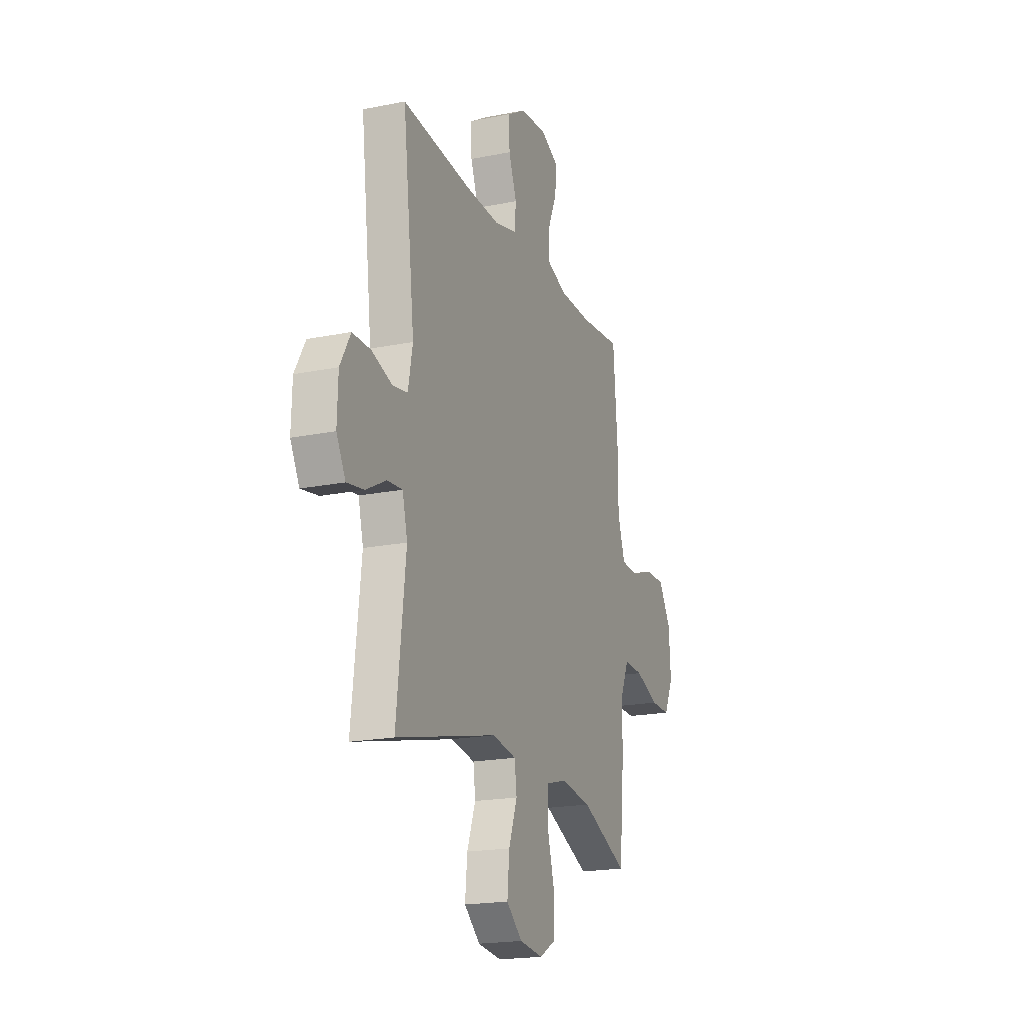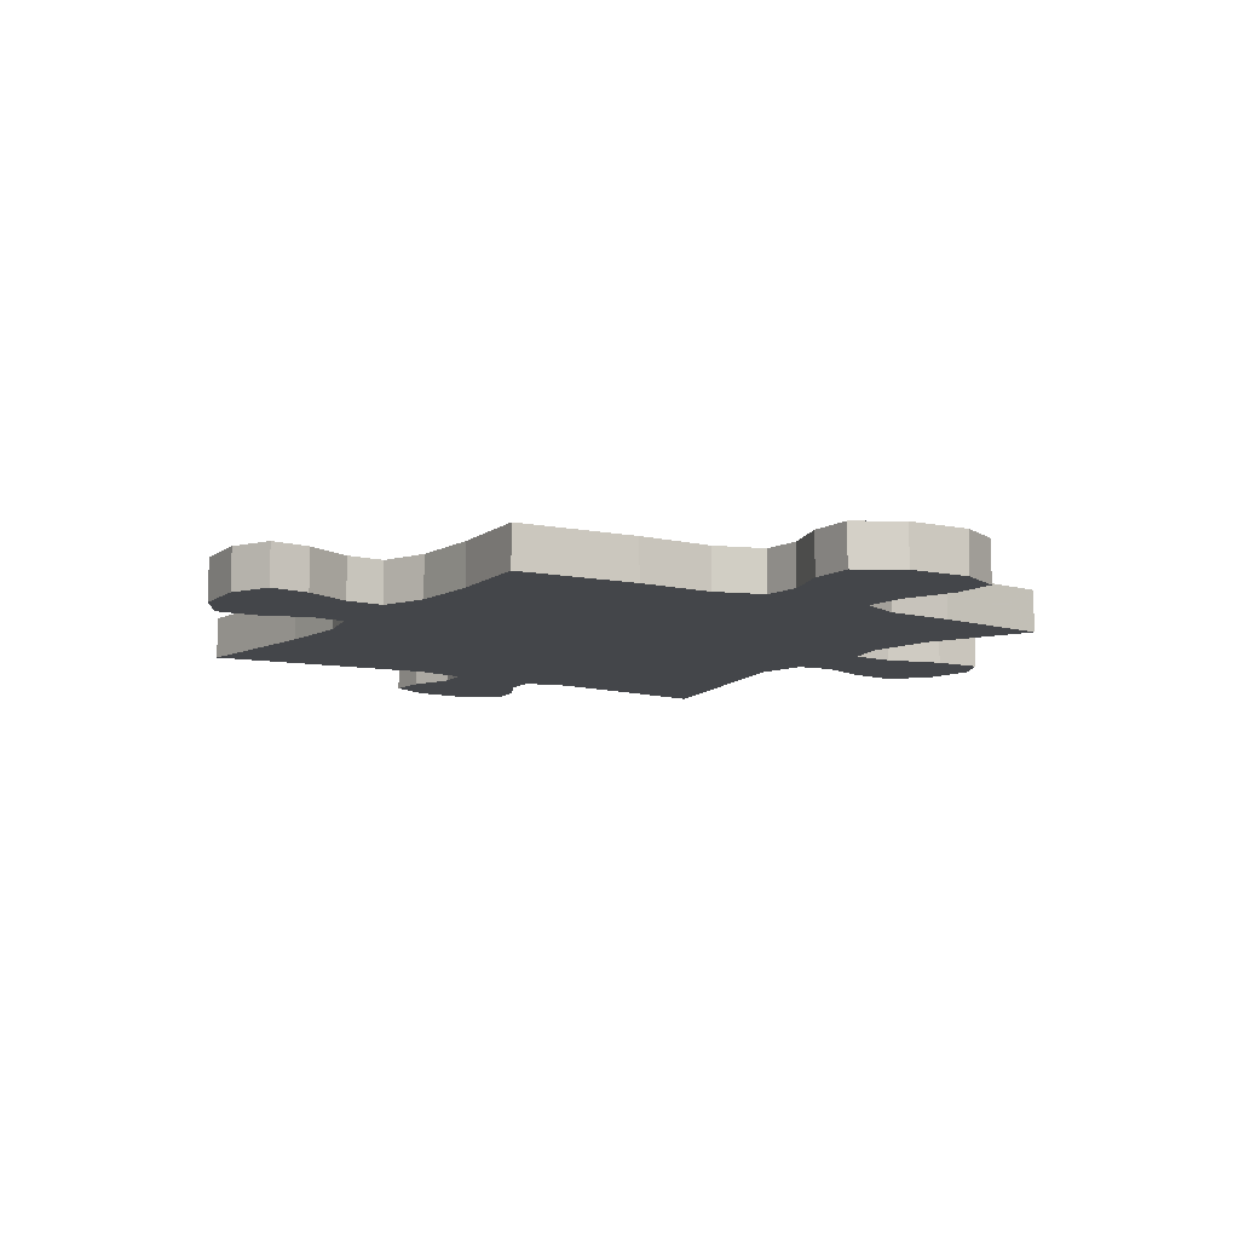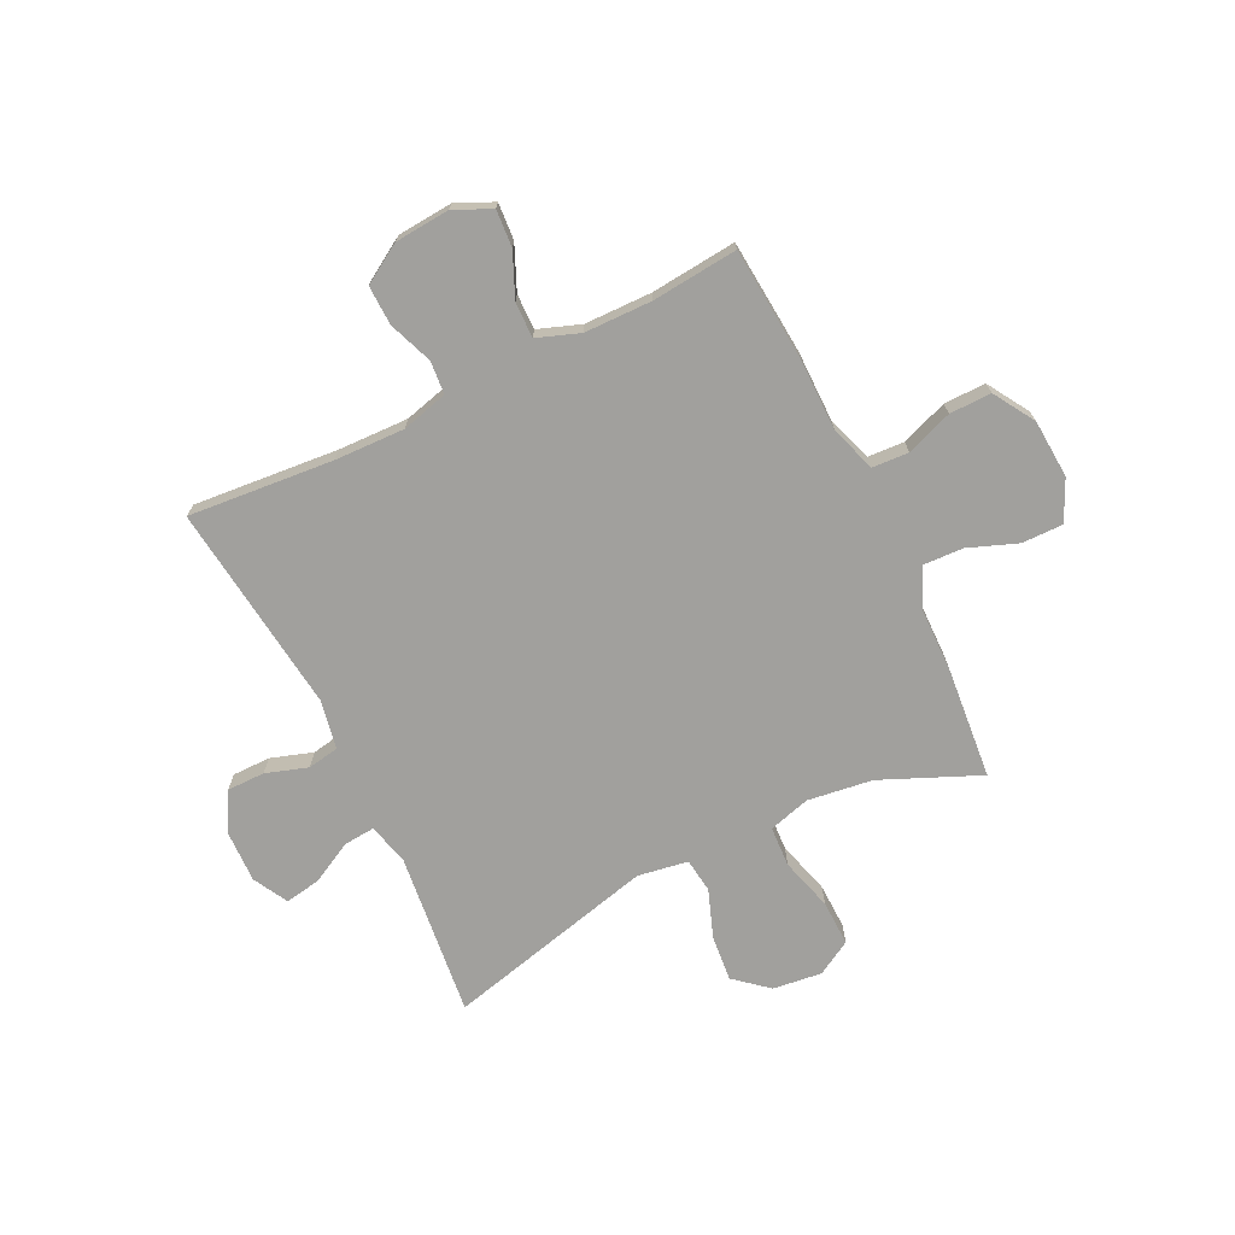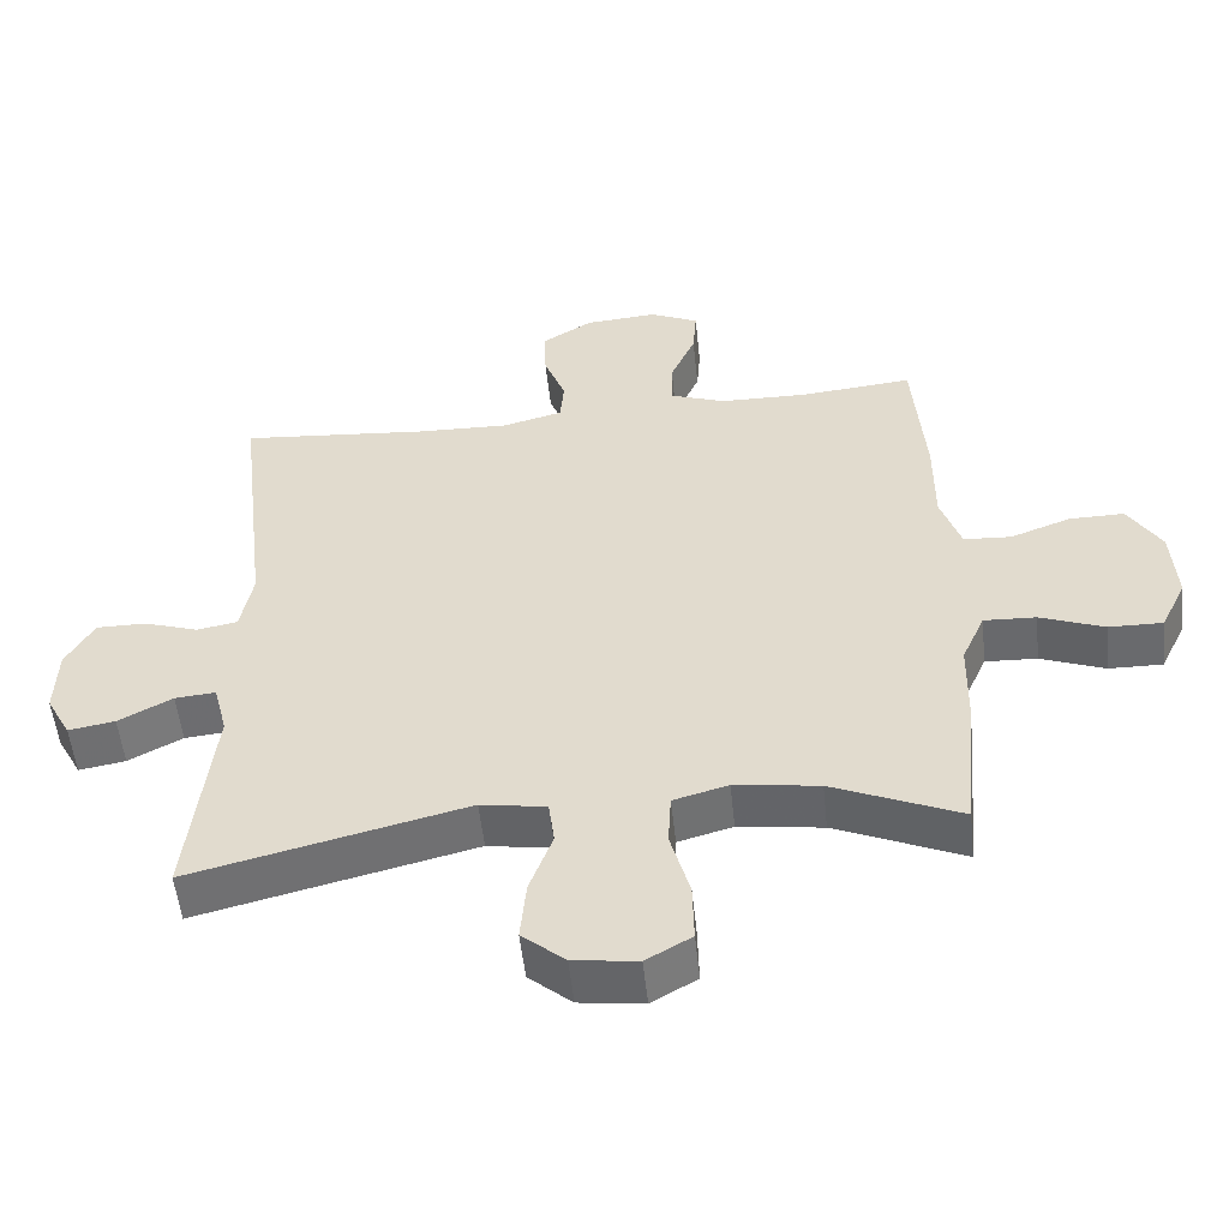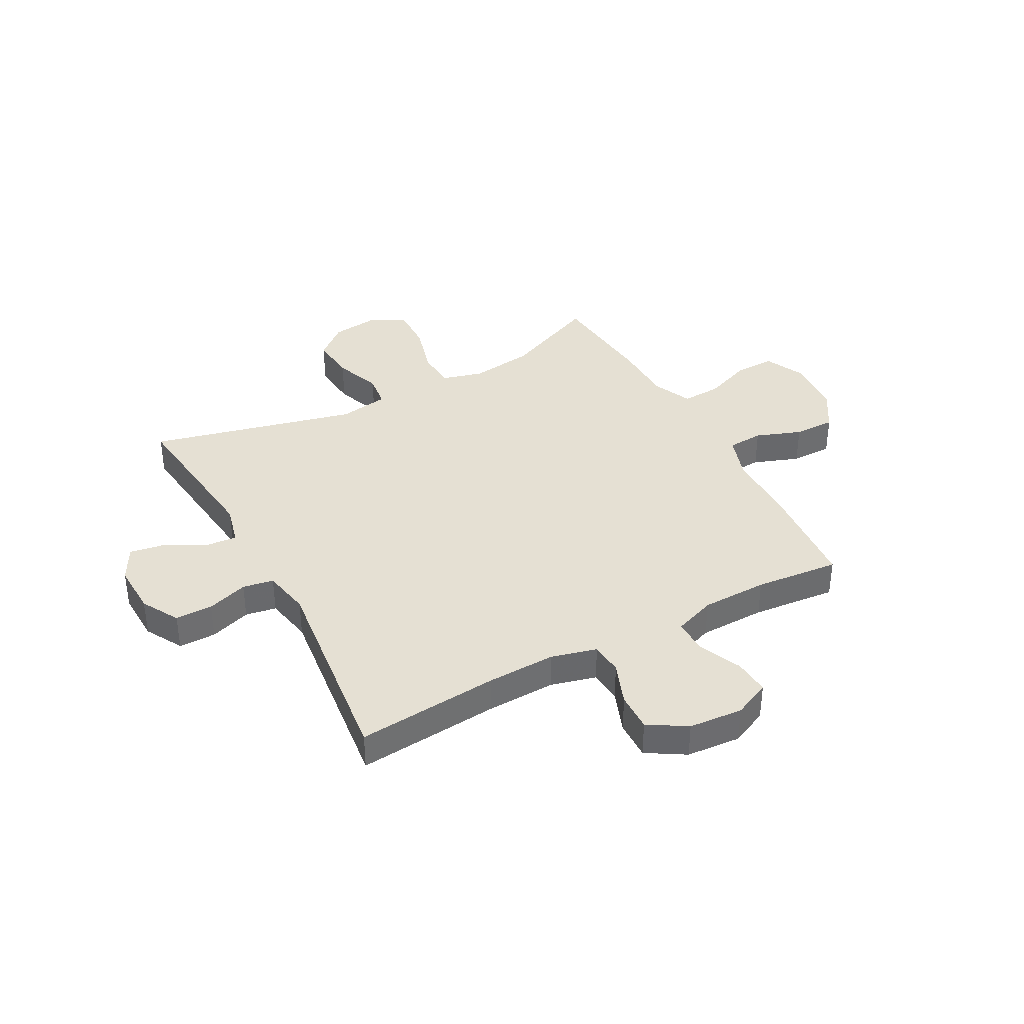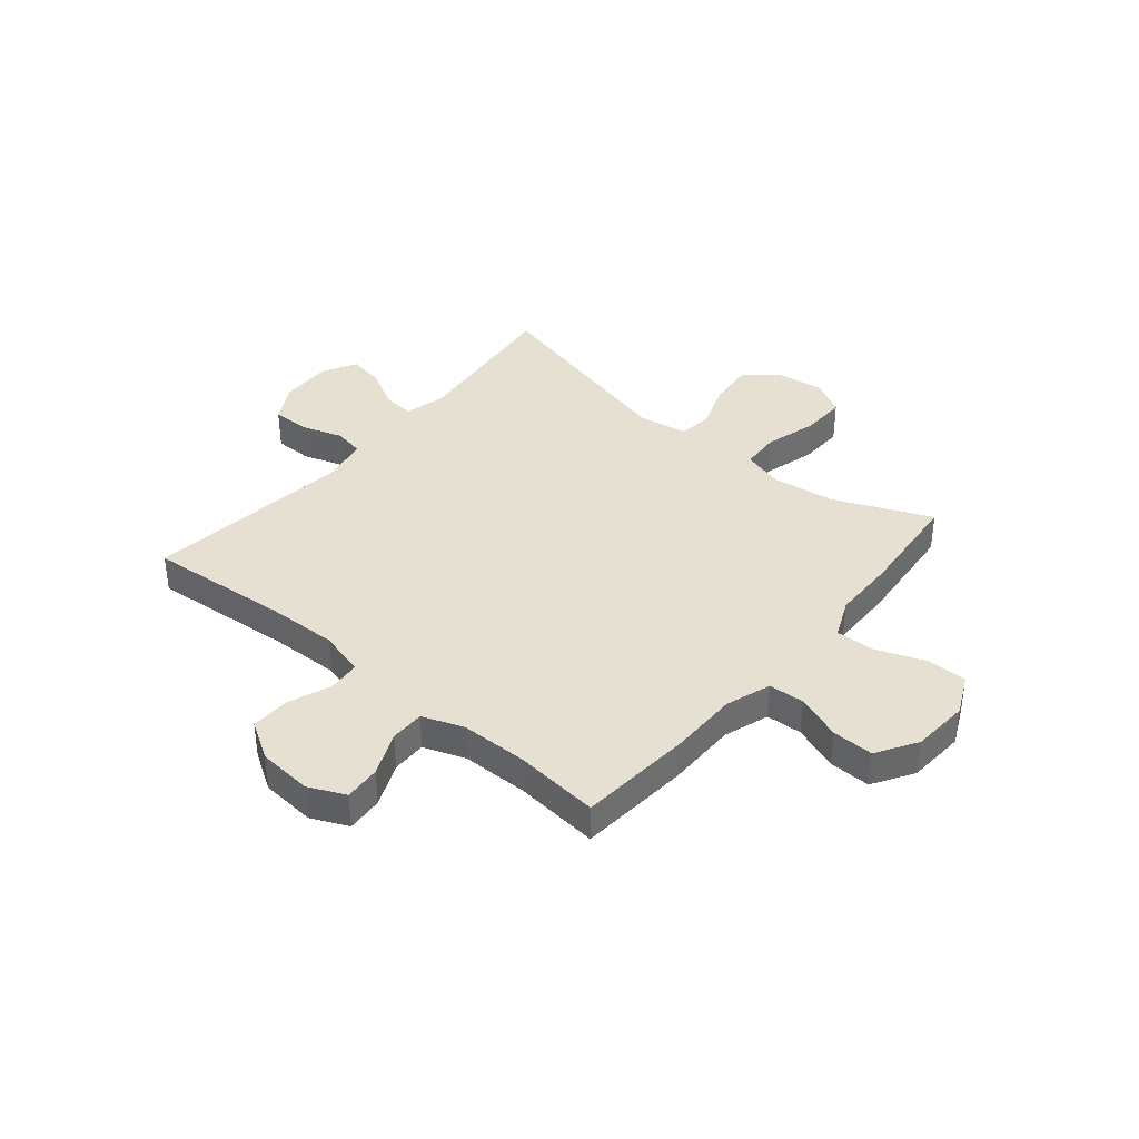
<metadata>
{"format":"obj","ext":"obj","renderer":"f3d","projection":"perspective","resolution":1024,"background":"white","views":[{"elev":-19.4,"azim":-69.2,"up":"+Z"},{"elev":-9.4,"azim":56.5,"up":"+Y"},{"elev":-71.6,"azim":26.1,"up":"+Y"},{"elev":-53.2,"azim":6.0,"up":"+Z"},{"elev":38.0,"azim":-28.4,"up":"+Y"},{"elev":38.3,"azim":40.0,"up":"+Y"}]}
</metadata>
<code>
v -0.5 0.07 0.5
v -0.237 0.07 0.477
v -0.109 0.07 0.473
v -0.025 0.07 0.495
v -0.02 0.07 0.555
v -0.05 0.07 0.634
v -0.052 0.07 0.706
v 0.018 0.07 0.749
v 0.118 0.07 0.757
v 0.186 0.07 0.726
v 0.181 0.07 0.659
v 0.146 0.07 0.579
v 0.145 0.07 0.515
v 0.222 0.07 0.487
v 0.344 0.07 0.485
v 0.5 0.07 0.5
v 0.517 0.07 0.292
v 0.517 0.07 0.163
v 0.545 0.07 0.08
v 0.611 0.07 0.076
v 0.695 0.07 0.107
v 0.771 0.07 0.108
v 0.817 0.07 0.033
v 0.824 0.07 -0.073
v 0.789 0.07 -0.147
v 0.714 0.07 -0.146
v 0.625 0.07 -0.112
v 0.553 0.07 -0.109
v 0.521 0.07 -0.181
v 0.519 0.07 -0.297
v 0.5 0.07 -0.5
v 0.322 0.07 -0.423
v 0.205 0.07 -0.407
v 0.129 0.07 -0.428
v 0.125 0.07 -0.501
v 0.152 0.07 -0.597
v 0.154 0.07 -0.68
v 0.091 0.07 -0.716
v 0.002 0.07 -0.705
v -0.058 0.07 -0.654
v -0.05 0.07 -0.57
v -0.018 0.07 -0.483
v -0.026 0.07 -0.421
v -0.117 0.07 -0.406
v -0.5 0.07 -0.5
v -0.466 0.07 -0.202
v -0.485 0.07 -0.127
v -0.542 0.07 -0.132
v -0.617 0.07 -0.172
v -0.682 0.07 -0.183
v -0.716 0.07 -0.12
v -0.713 0.07 -0.024
v -0.674 0.07 0.045
v -0.605 0.07 0.045
v -0.529 0.07 0.02
v -0.472 0.07 0.03
v -0.455 0.07 0.118
v -0.5 0 0.5
v -0.237 0 0.477
v -0.109 0 0.473
v -0.025 0 0.495
v -0.02 0 0.555
v -0.05 0 0.634
v -0.052 0 0.706
v 0.018 0 0.749
v 0.118 0 0.757
v 0.186 0 0.726
v 0.181 0 0.659
v 0.146 0 0.579
v 0.145 0 0.515
v 0.222 0 0.487
v 0.344 0 0.485
v 0.5 0 0.5
v 0.517 0 0.292
v 0.517 0 0.163
v 0.545 0 0.08
v 0.611 0 0.076
v 0.695 0 0.107
v 0.771 0 0.108
v 0.817 0 0.033
v 0.824 0 -0.073
v 0.789 0 -0.147
v 0.714 0 -0.146
v 0.625 0 -0.112
v 0.553 0 -0.109
v 0.521 0 -0.181
v 0.519 0 -0.297
v 0.5 0 -0.5
v 0.322 0 -0.423
v 0.205 0 -0.407
v 0.129 0 -0.428
v 0.125 0 -0.501
v 0.152 0 -0.597
v 0.154 0 -0.68
v 0.091 0 -0.716
v 0.002 0 -0.705
v -0.058 0 -0.654
v -0.05 0 -0.57
v -0.018 0 -0.483
v -0.026 0 -0.421
v -0.117 0 -0.406
v -0.5 0 -0.5
v -0.466 0 -0.202
v -0.485 0 -0.127
v -0.542 0 -0.132
v -0.617 0 -0.172
v -0.682 0 -0.183
v -0.716 0 -0.12
v -0.713 0 -0.024
v -0.674 0 0.045
v -0.605 0 0.045
v -0.529 0 0.02
v -0.472 0 0.03
v -0.455 0 0.118
f 53 54 55
f 52 53 55
f 51 52 55
f 50 51 55
f 49 50 55
f 48 49 55
f 47 48 55 56
f 46 47 56 57
f 44 45 46
f 43 44 46 57
f 40 41 42
f 39 40 42
f 38 39 42
f 37 38 42
f 36 37 42
f 35 36 42
f 34 35 42 43
f 57 1 2
f 43 57 2
f 34 43 2
f 33 34 2
f 29 30 31 32
f 33 2 3
f 32 33 3
f 29 32 3
f 28 29 3
f 25 26 27
f 24 25 27
f 23 24 27
f 22 23 27
f 21 22 27
f 20 21 27
f 19 20 27 28
f 15 16 17 18
f 19 28 3
f 18 19 3
f 15 18 3
f 14 15 3
f 10 11 12
f 9 10 12
f 8 9 12
f 7 8 12
f 6 7 12
f 5 6 12
f 4 5 12 13
f 3 4 13 14
f 112 111 110
f 112 110 109
f 112 109 108
f 112 108 107
f 112 107 106
f 112 106 105
f 113 112 105 104
f 114 113 104 103
f 103 102 101
f 114 103 101 100
f 99 98 97
f 99 97 96
f 99 96 95
f 99 95 94
f 99 94 93
f 99 93 92
f 100 99 92 91
f 59 58 114
f 59 114 100
f 59 100 91
f 59 91 90
f 89 88 87 86
f 60 59 90
f 60 90 89
f 60 89 86
f 60 86 85
f 84 83 82
f 84 82 81
f 84 81 80
f 84 80 79
f 84 79 78
f 84 78 77
f 85 84 77 76
f 75 74 73 72
f 60 85 76
f 60 76 75
f 60 75 72
f 60 72 71
f 69 68 67
f 69 67 66
f 69 66 65
f 69 65 64
f 69 64 63
f 69 63 62
f 70 69 62 61
f 71 70 61 60
f 1 58 59 2
f 2 59 60 3
f 3 60 61 4
f 4 61 62 5
f 5 62 63 6
f 6 63 64 7
f 7 64 65 8
f 8 65 66 9
f 9 66 67 10
f 10 67 68 11
f 11 68 69 12
f 12 69 70 13
f 13 70 71 14
f 14 71 72 15
f 15 72 73 16
f 16 73 74 17
f 17 74 75 18
f 18 75 76 19
f 19 76 77 20
f 20 77 78 21
f 21 78 79 22
f 22 79 80 23
f 23 80 81 24
f 24 81 82 25
f 25 82 83 26
f 26 83 84 27
f 27 84 85 28
f 28 85 86 29
f 29 86 87 30
f 30 87 88 31
f 31 88 89 32
f 32 89 90 33
f 33 90 91 34
f 34 91 92 35
f 35 92 93 36
f 36 93 94 37
f 37 94 95 38
f 38 95 96 39
f 39 96 97 40
f 40 97 98 41
f 41 98 99 42
f 42 99 100 43
f 43 100 101 44
f 44 101 102 45
f 45 102 103 46
f 46 103 104 47
f 47 104 105 48
f 48 105 106 49
f 49 106 107 50
f 50 107 108 51
f 51 108 109 52
f 52 109 110 53
f 53 110 111 54
f 54 111 112 55
f 55 112 113 56
f 56 113 114 57
f 57 114 58 1

</code>
